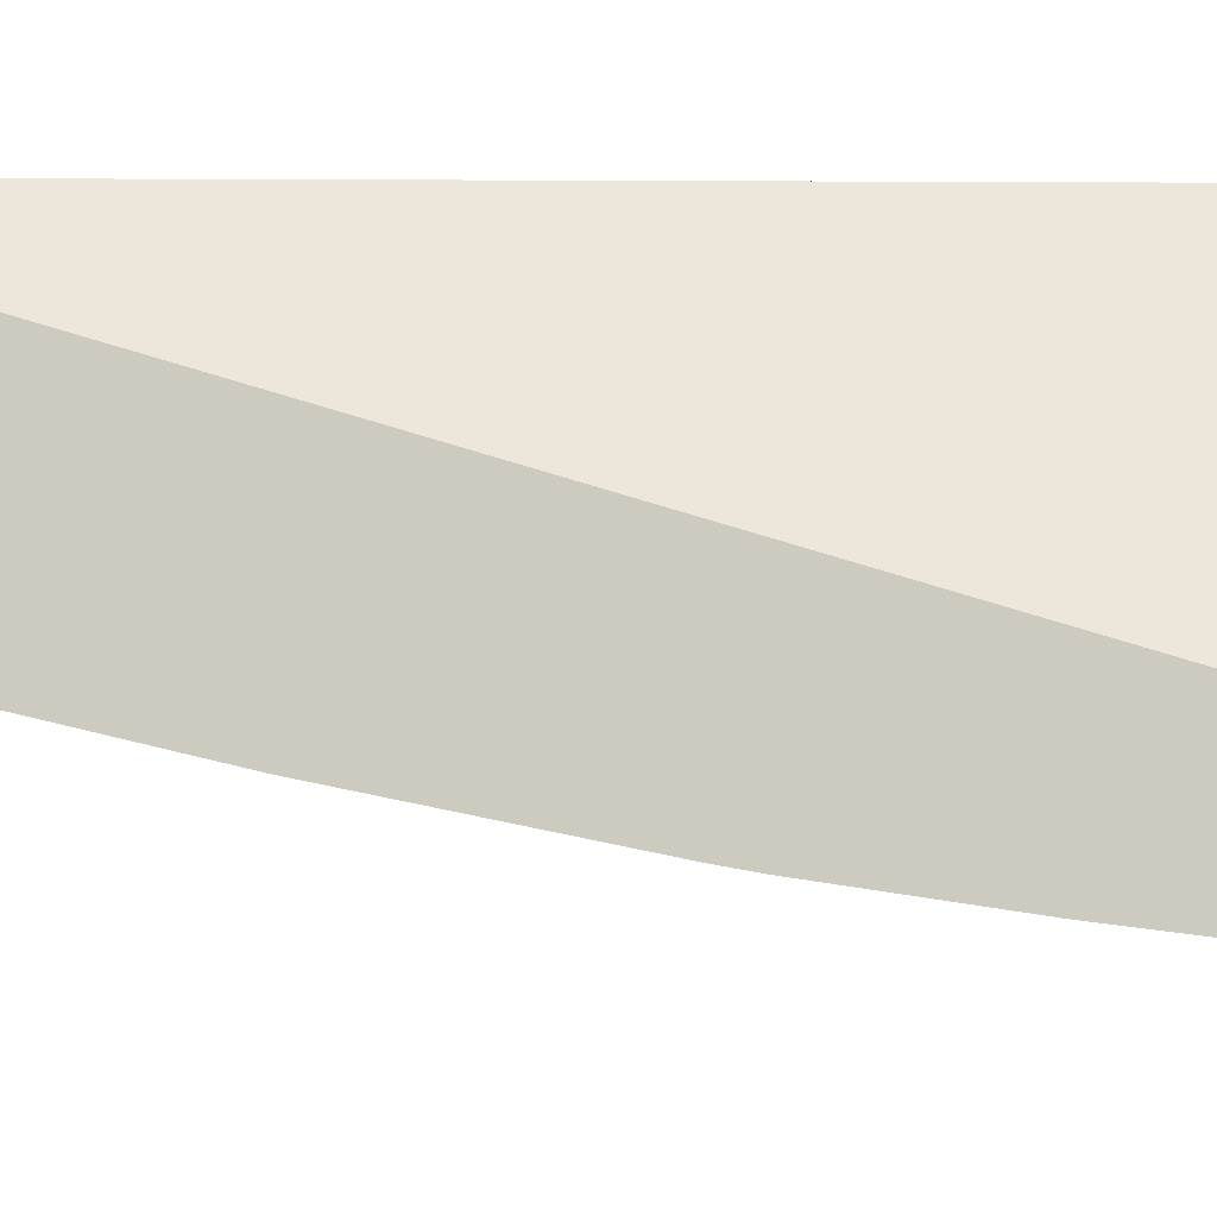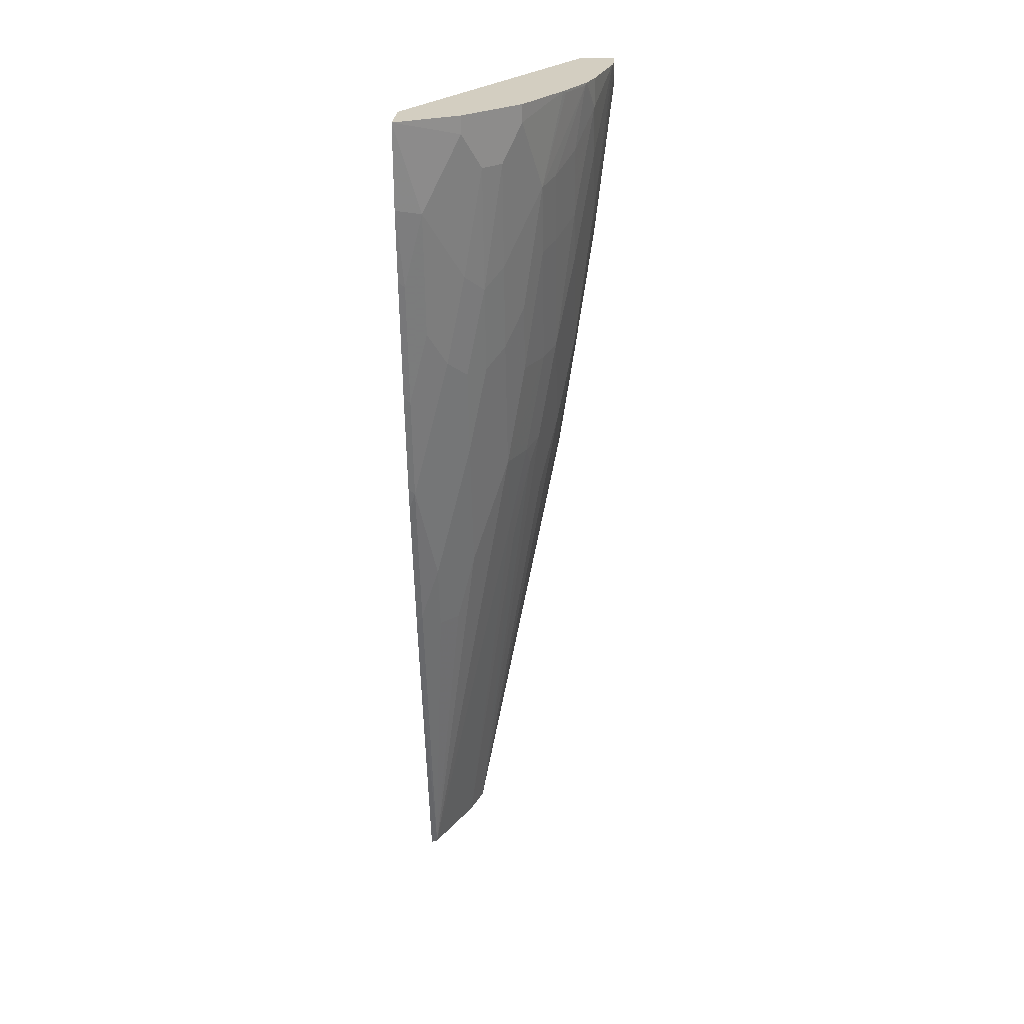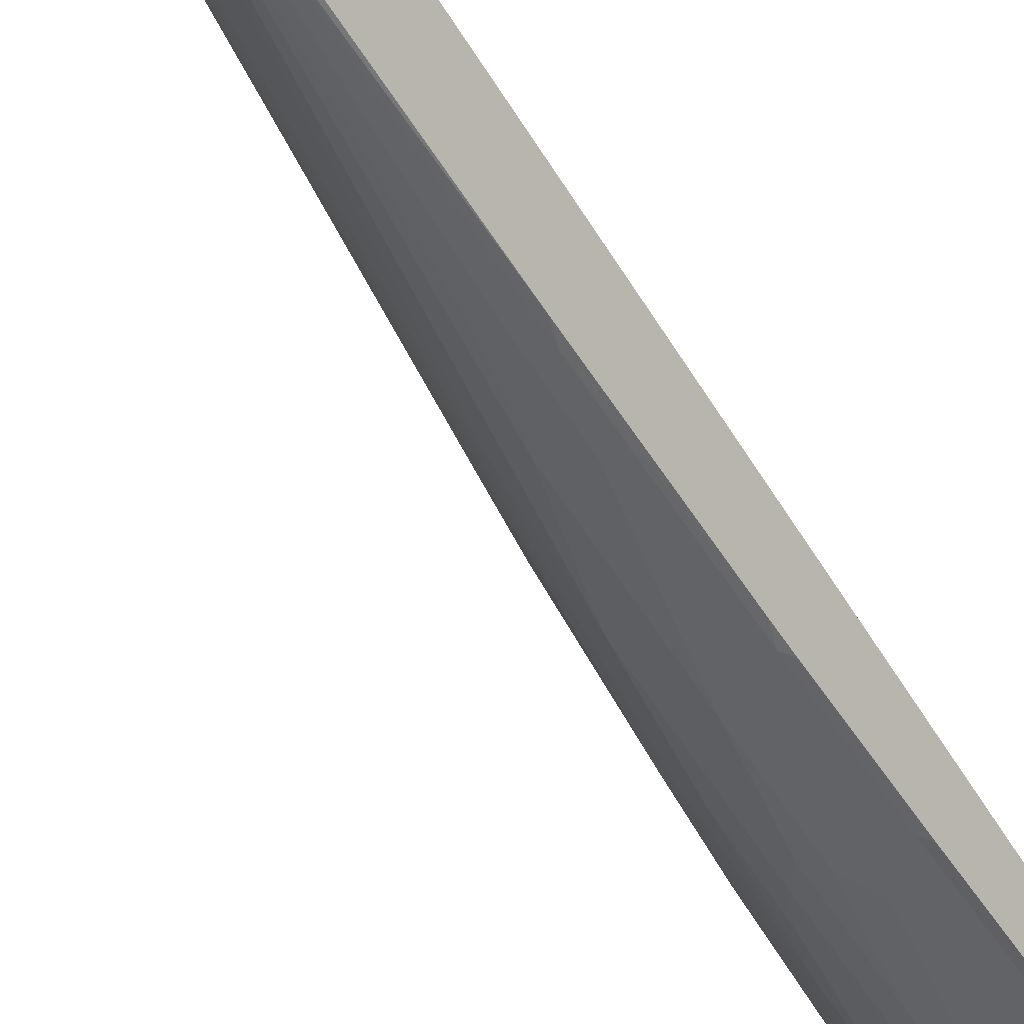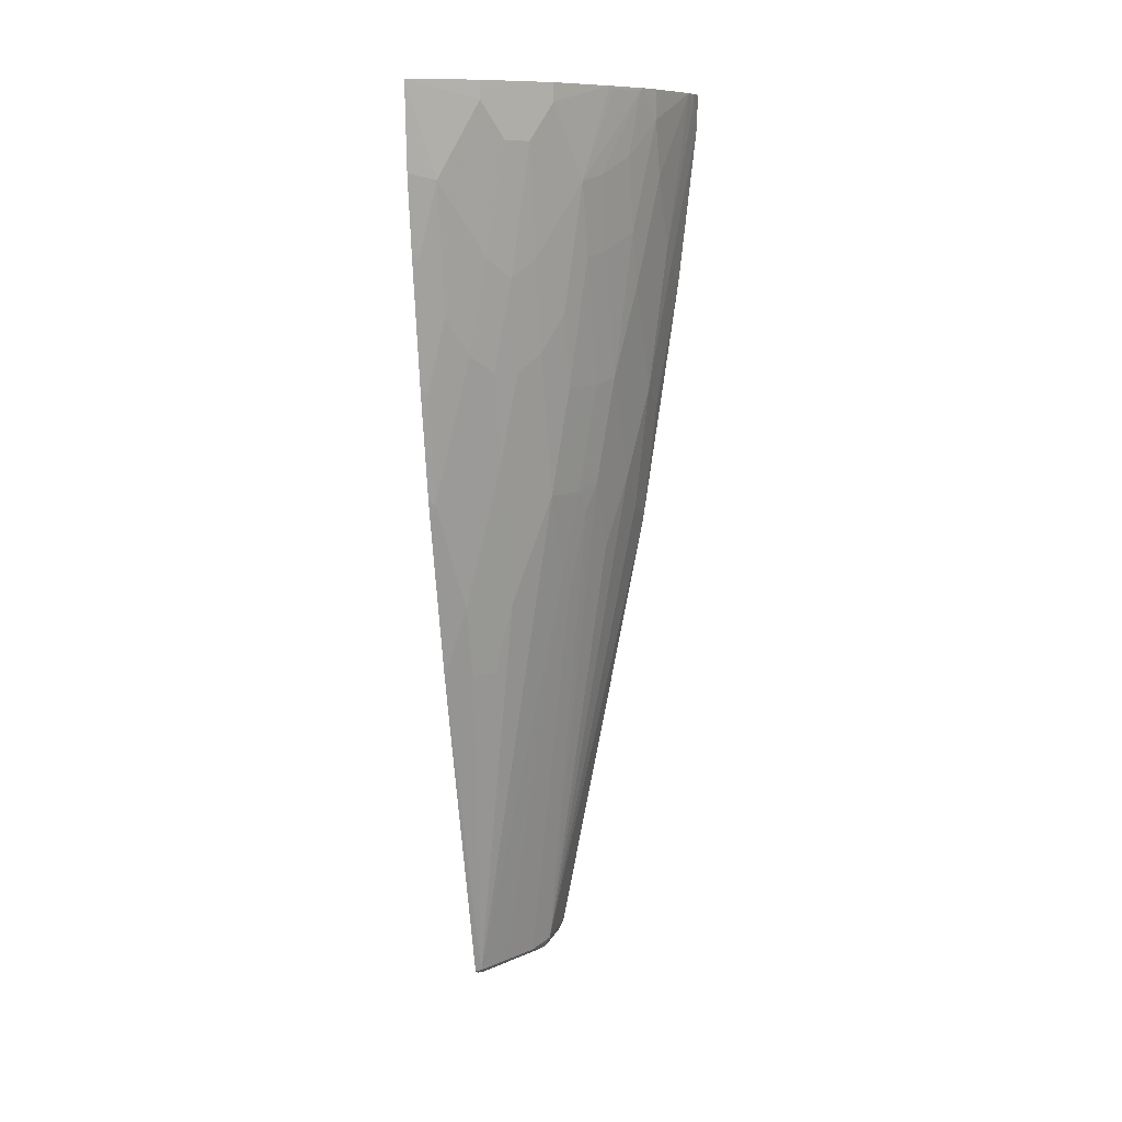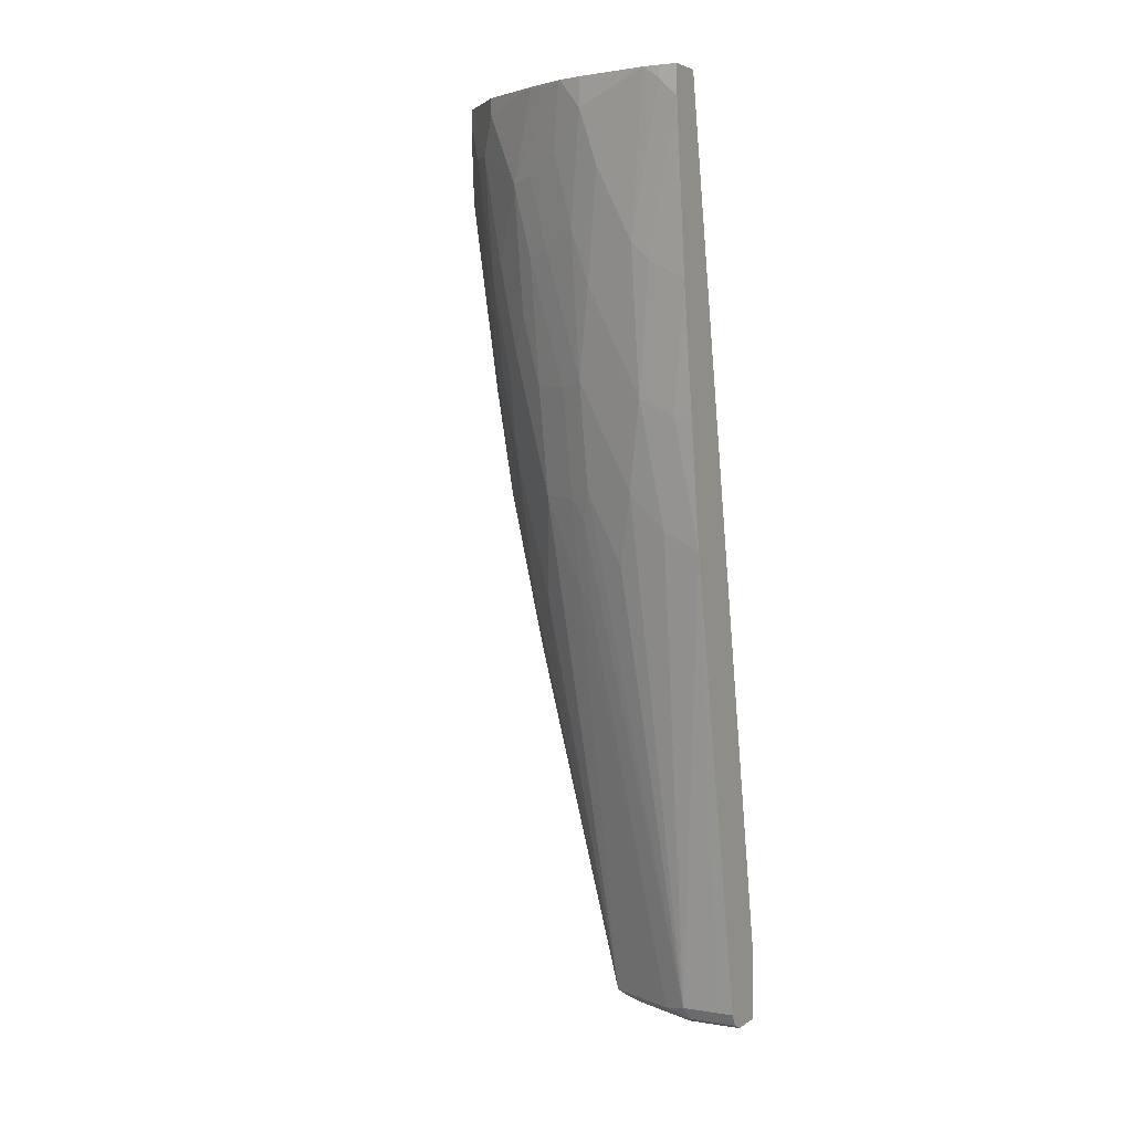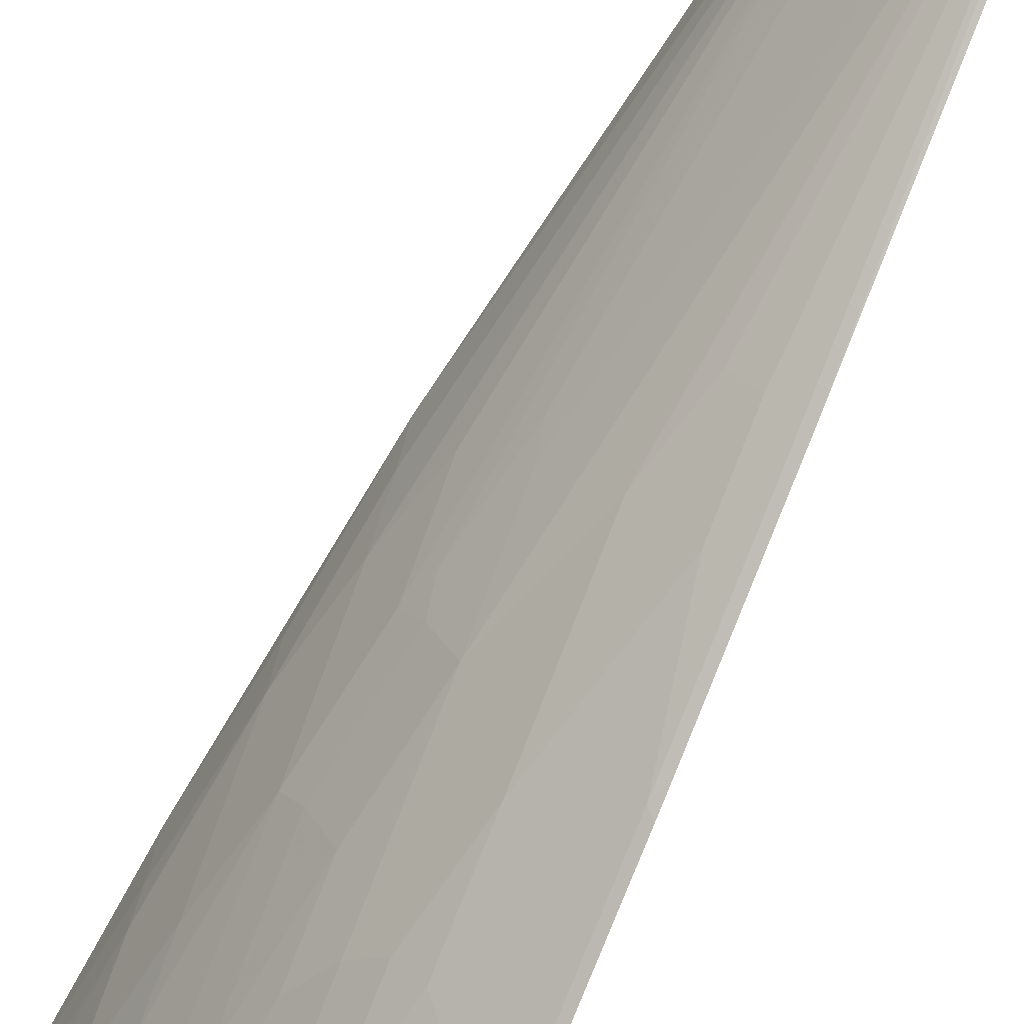
<metadata>
{"format":"obj","ext":"obj","renderer":"f3d","projection":"perspective","resolution":1024,"background":"white","views":[{"elev":-9.2,"azim":99.8,"up":"+Z"},{"elev":24.9,"azim":-176.1,"up":"+Y"},{"elev":-57.7,"azim":36.2,"up":"+Z"},{"elev":10.4,"azim":-163.8,"up":"+Y"},{"elev":3.9,"azim":-62.6,"up":"+Y"},{"elev":-72.3,"azim":-22.4,"up":"+Z"}]}
</metadata>
<code>
v -0.3916 0.1161 -0.0001062
v -0.2059 0.1161 -0.3228
v -0.392 0.1161 -0.0001062
v -0.2059 -0.876 -0.0001062
v -0.2059 0.1161 -0.3755
v -0.4328 0.1161 -0.007566
v -0.4328 0.116 -0.0001062
v -0.2059 -0.9481 -0.0001062
v -0.2748 0.09613 -0.3366
v -0.2748 0.1161 -0.3366
v -0.2059 0.02081 -0.3711
v -0.2061 0.0206 -0.371
v -0.2336 0.01373 -0.3572
v -0.4328 0.1161 -0.02061
v -0.4328 0.1029 -0.0001062
v -0.2268 -0.9481 -0.0001062
v -0.2059 -0.9481 -0.1443
v -0.2954 0.05488 -0.316
v -0.3161 0.05488 -0.2954
v -0.3161 0.1161 -0.2954
v -0.2059 -0.06169 -0.3608
v -0.213 -0.06878 -0.3572
v -0.2336 -0.1305 -0.3366
v -0.2748 -0.06878 -0.316
v -0.4313 0.1161 -0.03972
v -0.4328 0.103 -0.02061
v -0.4327 0.08227 -0.0001062
v -0.2474 -0.948 -0.0001062
v -0.2473 -0.9481 -0.02061
v -0.2059 -0.9479 -0.1453
v -0.2061 -0.9481 -0.1443
v -0.2954 -0.0894 -0.2954
v -0.3572 0.01373 -0.2336
v -0.3366 0.09613 -0.2748
v -0.3161 -0.06878 -0.2748
v -0.3366 0.1161 -0.2748
v -0.2059 -0.206 -0.3402
v -0.213 -0.2131 -0.3366
v -0.2542 -0.1718 -0.316
v -0.4122 0.1161 -0.1237
v -0.4122 0.08238 -0.1237
v -0.4122 0.0206 -0.1031
v -0.4122 -0.0619 -0.06184
v -0.4122 -0.08253 -0.04123
v -0.4121 -0.1032 -0.0001062
v -0.2611 -0.9412 -0.0001062
v -0.2473 -0.9481 -0.06184
v -0.2059 -0.9414 -0.1647
v -0.2577 -0.9378 -0.07217
v -0.2164 -0.9378 -0.1546
v -0.213 -0.9343 -0.1718
v -0.2748 -0.1924 -0.2954
v -0.2954 -0.1924 -0.2748
v -0.371 -0.0619 -0.1855
v -0.371 0.0206 -0.2061
v -0.4019 0.1133 -0.1546
v -0.3813 0.1133 -0.1958
v -0.3785 0.1161 -0.2013
v -0.3161 -0.1718 -0.2542
v -0.3366 -0.1305 -0.2336
v -0.3572 -0.06878 -0.213
v -0.2059 -0.3296 -0.3196
v -0.213 -0.3367 -0.316
v -0.4033 0.1161 -0.1518
v -0.3916 0.04113 -0.1649
v -0.3916 -0.04127 -0.1443
v -0.3916 -0.1032 -0.1237
v -0.3916 -0.2268 -0.06184
v -0.3916 -0.2474 -0.02061
v -0.3916 -0.2474 -0.0001062
v -0.2679 -0.9275 -0.0001062
v -0.2679 -0.9275 -0.02061
v -0.2611 -0.9412 -0.05497
v -0.2059 -0.9357 -0.1732
v -0.2542 -0.9343 -0.08933
v -0.2336 -0.9343 -0.1306
v -0.2679 -0.9275 -0.06184
v -0.3161 -0.4396 -0.1718
v -0.3161 -0.3367 -0.213
v -0.2748 -0.4603 -0.2336
v -0.2542 -0.5427 -0.2336
v -0.2336 -0.5427 -0.2542
v -0.2336 -0.4603 -0.2748
v -0.213 -0.5221 -0.2748
v -0.2059 -0.5411 -0.2732
v -0.2336 -0.3573 -0.2954
v -0.2542 -0.378 -0.2748
v -0.2748 -0.2955 -0.2748
v -0.2748 -0.378 -0.2542
v -0.371 -0.2062 -0.1443
v -0.4019 0.1161 -0.1546
v -0.3991 0.1161 -0.1601
v -0.3366 -0.2131 -0.213
v -0.3572 -0.2131 -0.1718
v -0.2059 -0.3557 -0.3144
v -0.371 -0.2474 -0.1237
v -0.371 -0.3298 -0.08246
v -0.371 -0.3711 -0.04123
v -0.3709 -0.3917 -0.0001062
v -0.3195 -0.4637 -0.1546
v -0.3504 -0.4946 -0.02061
v -0.3504 -0.4122 -0.1031
v -0.3504 -0.3711 -0.1237
v -0.3504 -0.3298 -0.1443
v -0.3401 -0.3608 -0.1546
v -0.3366 -0.3367 -0.1718
f 49 73 77
f 49 77 75
f 50 76 51
f 51 76 78
f 51 78 79
f 51 79 80
f 51 80 81
f 51 81 82
f 51 82 83
f 51 83 84
f 54 61 94
f 51 85 74
f 52 86 87
f 52 87 88
f 53 88 89
f 53 89 79
f 53 79 59
f 54 66 65
f 54 65 55
f 54 94 90
f 54 90 66
f 51 84 85
f 49 76 50
f 42 67 43
f 48 51 74
f 33 61 54
f 34 58 36
f 55 65 56
f 37 62 63
f 37 63 38
f 38 63 39
f 39 63 86
f 39 86 52
f 40 64 41
f 41 64 56
f 41 56 65
f 41 65 66
f 41 66 67
f 41 67 42
f 43 67 68
f 43 68 44
f 44 68 69
f 44 69 45
f 45 69 70
f 46 71 72
f 46 72 77
f 46 77 73
f 47 73 49
f 49 75 76
f 56 64 91
f 77 97 102
f 56 92 58
f 78 100 105
f 78 105 106
f 78 106 79
f 79 89 80
f 79 106 94
f 79 94 93
f 80 89 81
f 81 89 87
f 81 87 82
f 82 87 83
f 77 105 100
f 83 87 86
f 87 89 88
f 90 94 106
f 90 106 104
f 90 104 103
f 90 103 96
f 96 103 97
f 97 103 102
f 98 101 99
f 104 106 105
f 33 93 61
f 84 95 85
f 77 104 105
f 77 103 104
f 77 102 103
f 56 58 57
f 59 93 60
f 59 79 93
f 61 93 94
f 63 95 84
f 63 84 83
f 63 83 86
f 66 90 67
f 67 90 96
f 67 96 68
f 68 96 97
f 68 97 98
f 68 98 69
f 69 98 99
f 69 99 70
f 71 99 72
f 72 99 77
f 75 77 100
f 75 100 78
f 75 78 76
f 77 99 101
f 77 101 98
f 77 98 97
f 56 91 92
f 33 60 93
f 62 95 63
f 33 35 59
f 2 8 17
f 2 17 30
f 2 30 48
f 2 48 74
f 2 74 85
f 2 85 95
f 2 95 62
f 2 62 37
f 2 37 21
f 2 21 11
f 2 4 8
f 2 11 5
f 5 9 10
f 5 11 12
f 5 12 13
f 5 13 9
f 6 14 26
f 6 26 15
f 6 15 7
f 8 16 29
f 8 29 47
f 8 47 31
f 3 6 7
f 8 31 17
f 1 4 2
f 1 16 8
f 1 2 5
f 1 5 10
f 1 10 20
f 1 20 36
f 1 36 58
f 1 58 92
f 1 92 91
f 1 91 64
f 1 64 40
f 1 40 25
f 1 8 4
f 1 25 14
f 1 6 3
f 1 3 7
f 1 7 15
f 1 15 27
f 1 27 45
f 1 45 70
f 1 70 99
f 1 99 71
f 1 46 28
f 1 28 16
f 1 14 6
f 9 18 19
f 1 71 46
f 9 20 10
f 25 42 43
f 25 43 26
f 26 43 44
f 26 44 27
f 27 44 45
f 28 46 29
f 29 46 73
f 29 73 47
f 30 31 48
f 31 47 49
f 31 49 50
f 31 50 51
f 31 51 48
f 32 52 88
f 32 88 53
f 32 53 59
f 32 59 35
f 33 54 55
f 33 55 56
f 33 56 57
f 33 57 58
f 33 58 34
f 9 19 20
f 25 41 42
f 25 40 41
f 33 59 60
f 24 39 52
f 24 52 32
f 9 13 24
f 9 24 18
f 11 21 22
f 11 22 12
f 12 22 13
f 13 22 38
f 13 23 39
f 13 39 24
f 14 25 26
f 15 26 27
f 16 28 29
f 13 38 23
f 18 24 32
f 18 32 19
f 19 33 34
f 19 34 36
f 19 36 20
f 19 32 35
f 19 35 33
f 21 37 38
f 23 38 39
f 17 31 30
f 21 38 22

</code>
